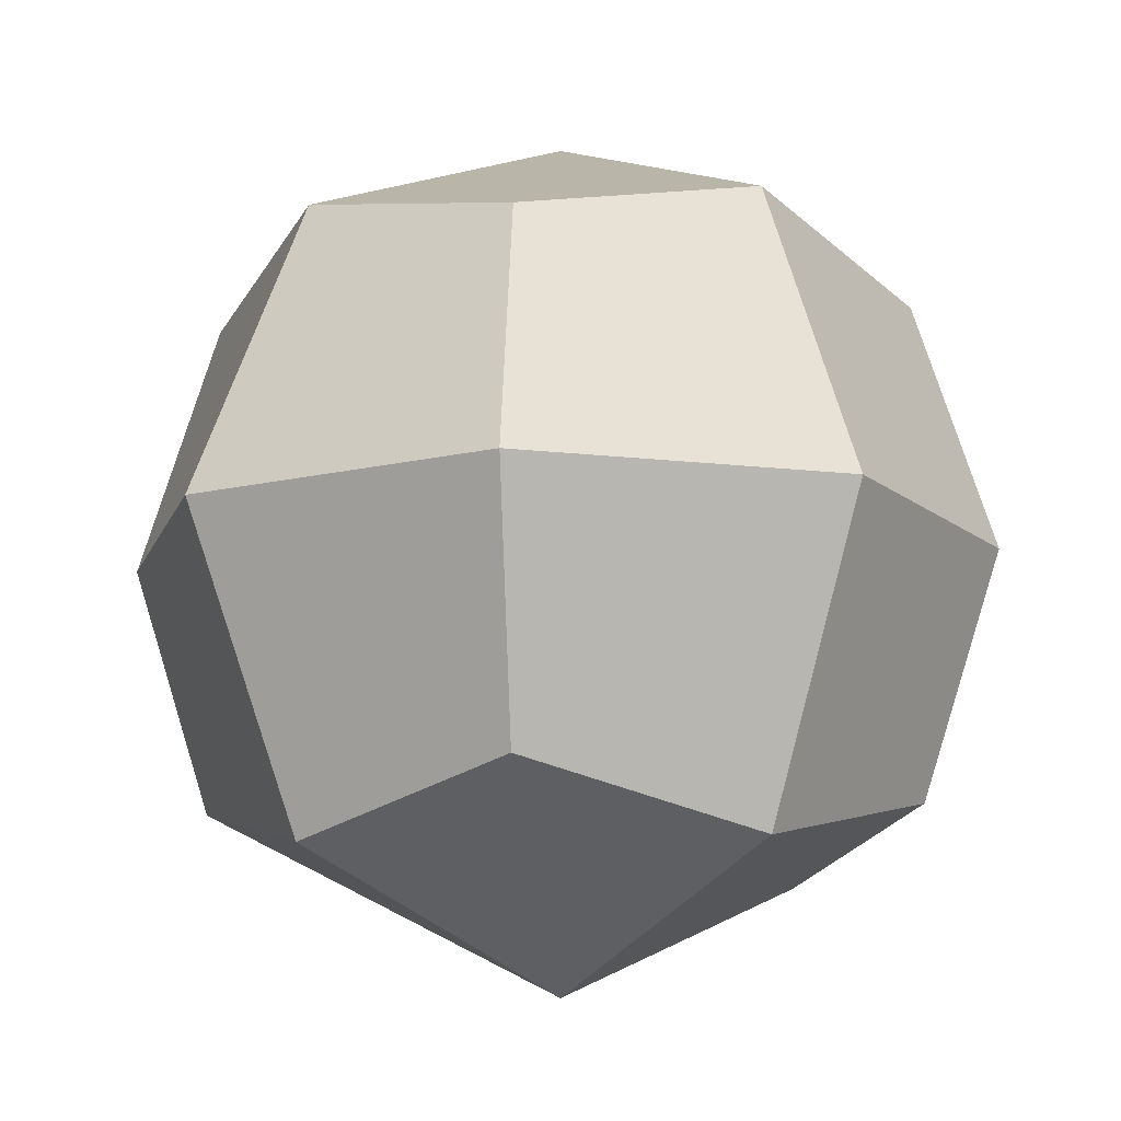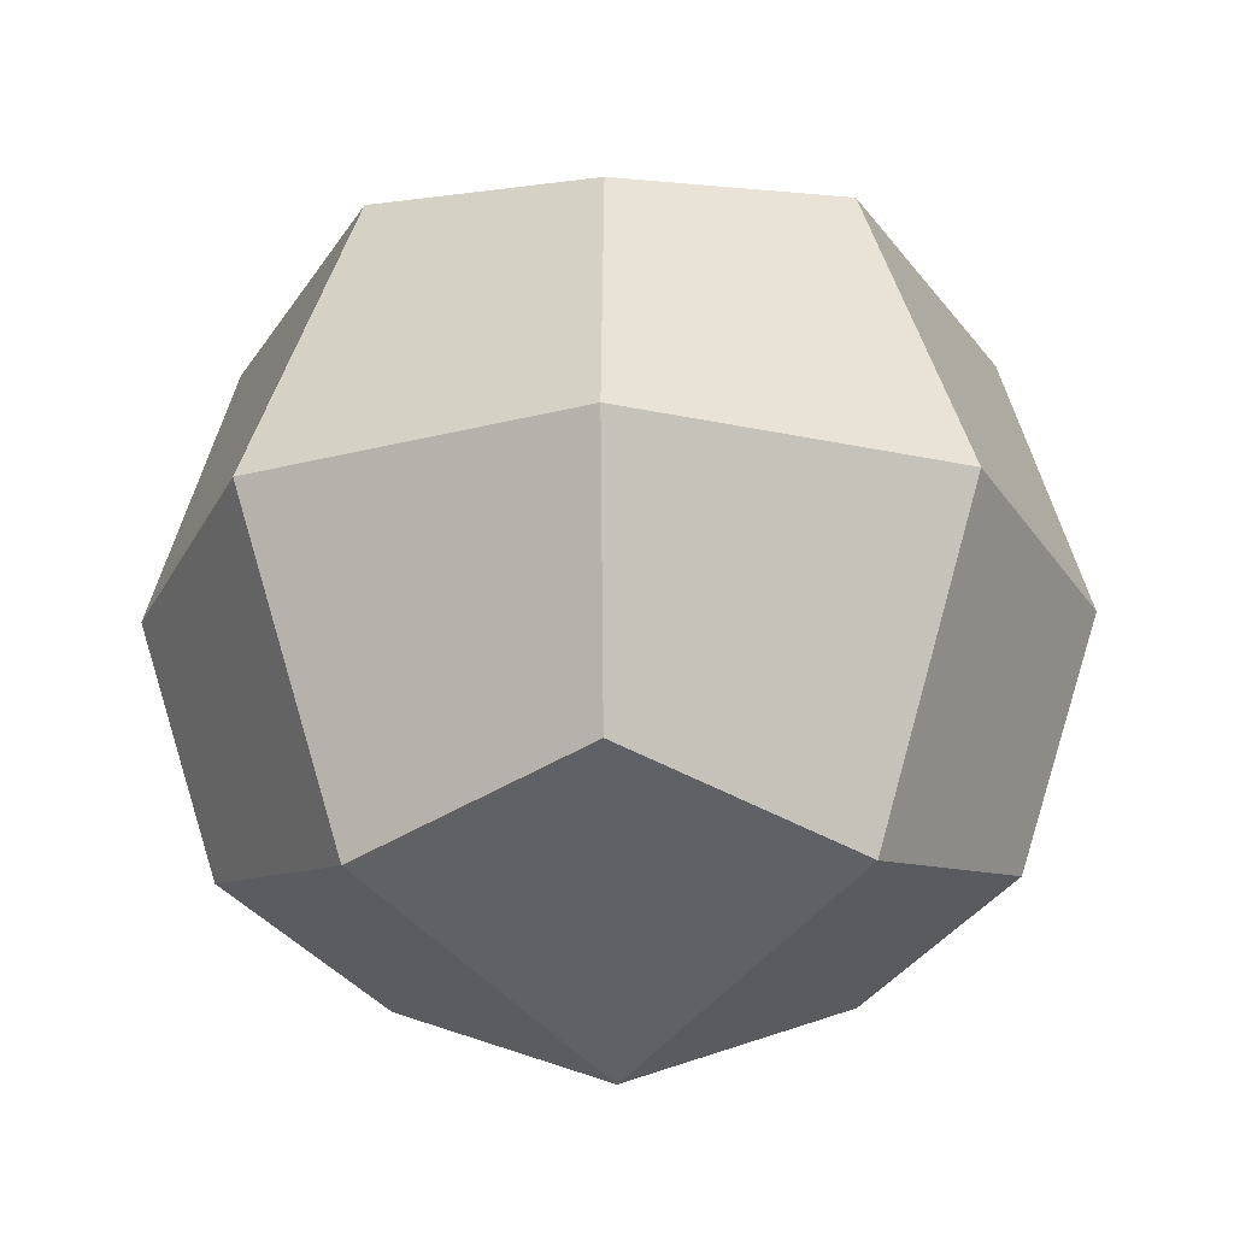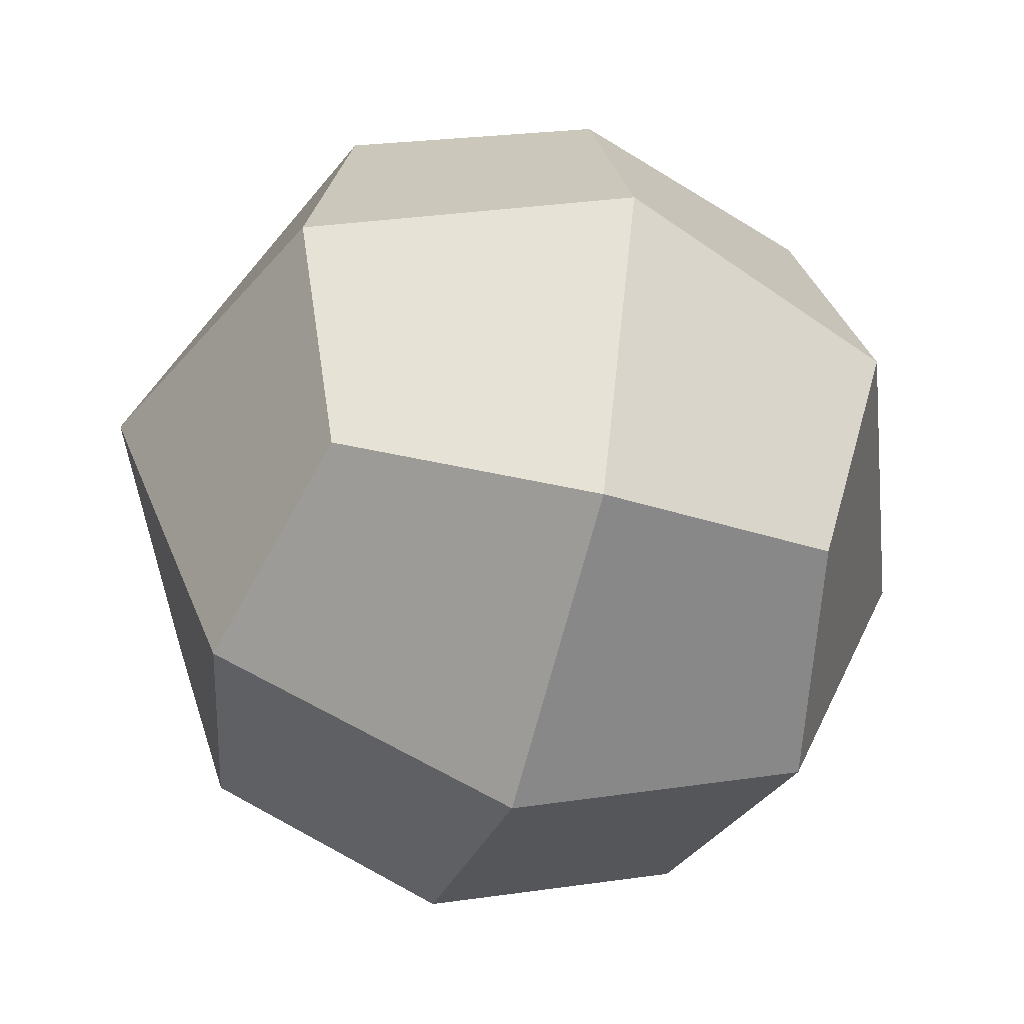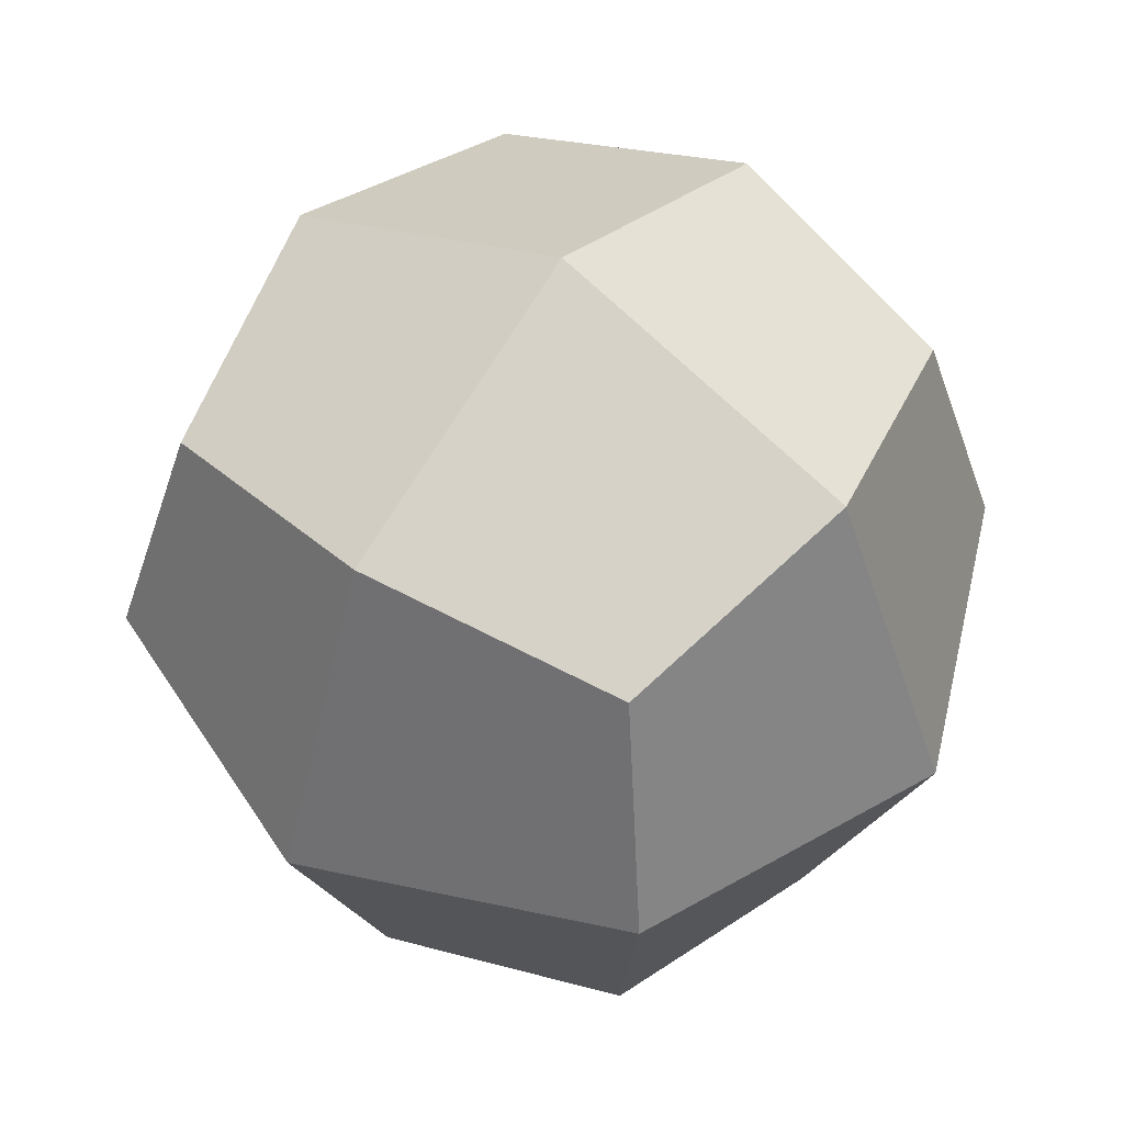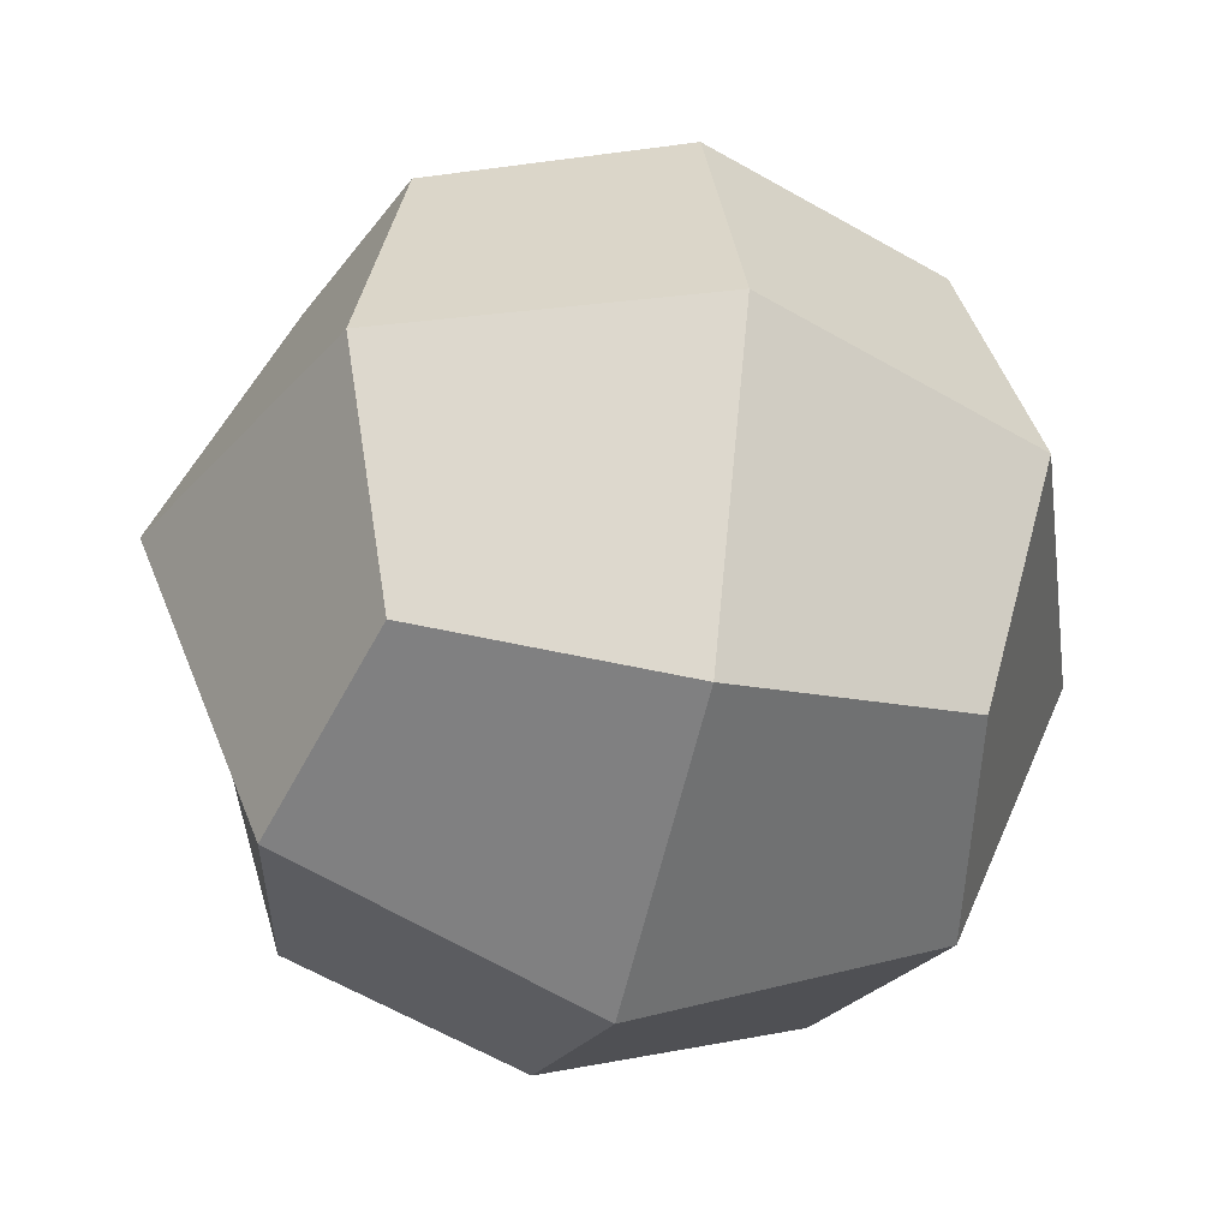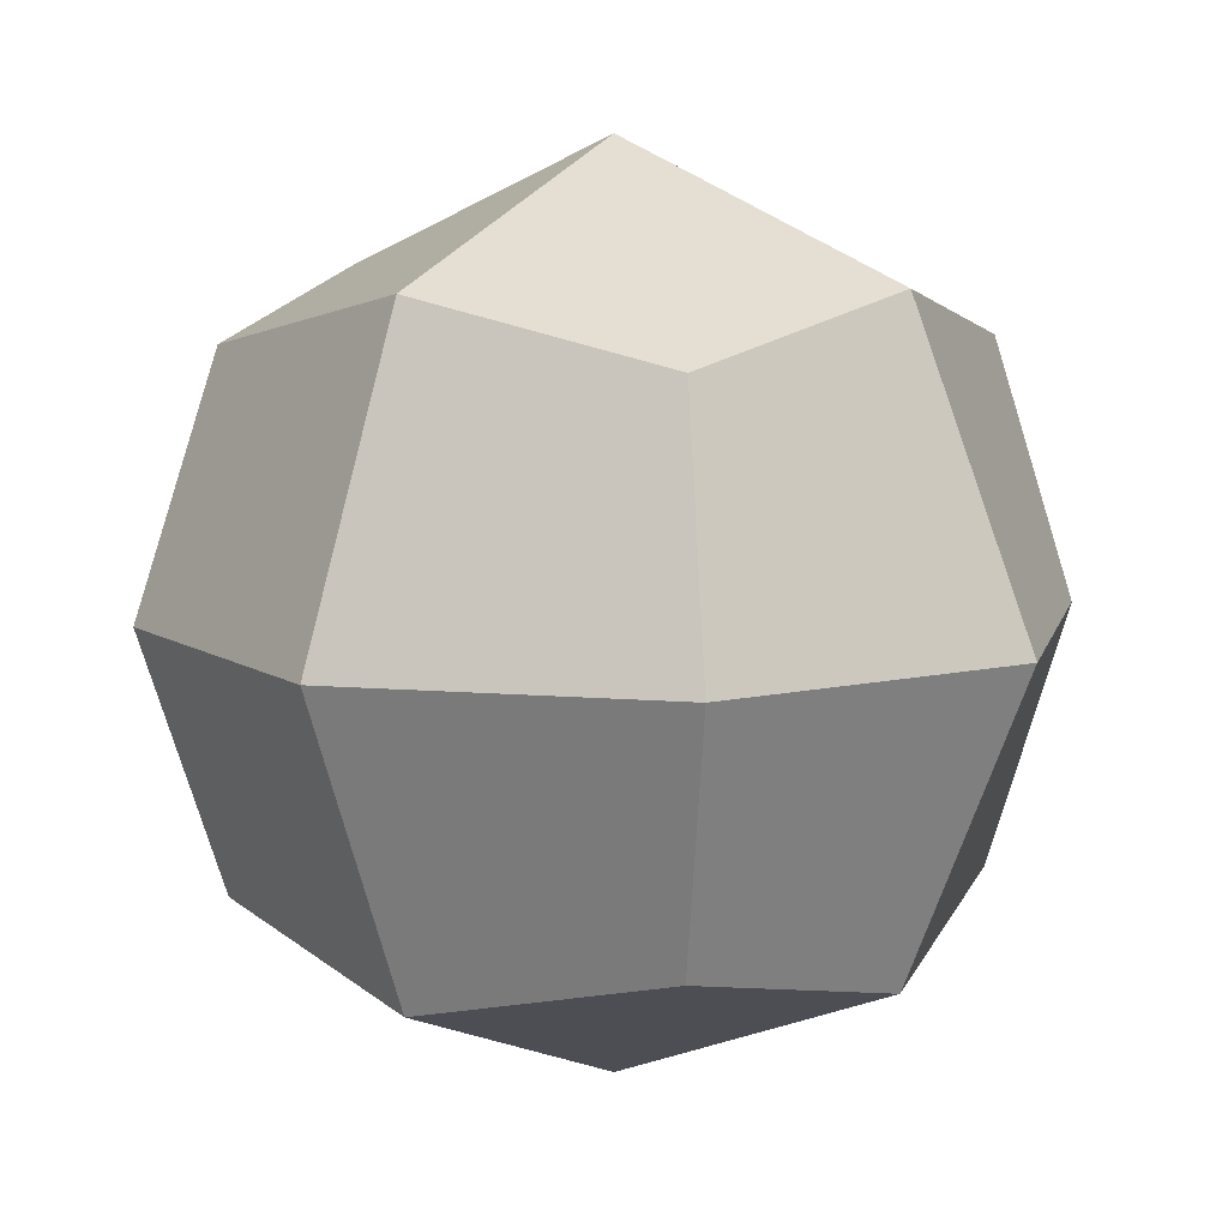
<metadata>
{"format":"obj","ext":"obj","renderer":"f3d","projection":"perspective","resolution":1024,"background":"white","views":[{"elev":-12.9,"azim":51.9,"up":"+Y"},{"elev":-22.8,"azim":136.7,"up":"+Y"},{"elev":-48.4,"azim":163.8,"up":"+Z"},{"elev":51.9,"azim":-144.3,"up":"+Y"},{"elev":-38.9,"azim":-14.5,"up":"+Y"},{"elev":9.3,"azim":35.5,"up":"+Y"}]}
</metadata>
<code>
o Cube
v 0.8178 -0.8178 -0.8178
v 0.8178 -0.8178 0.8178
v -0.8178 -0.8178 0.8178
v -0.8178 -0.8178 -0.8178
v 0.8178 0.8178 -0.8178
v 0.8178 0.8178 0.8178
v -0.8178 0.8178 0.8178
v -0.8178 0.8178 -0.8178
v 1.002 -1.002 0
v 0 -1.002 -1.002
v 1.002 0 -1.002
v 0 -1.002 1.002
v 1.002 0 1.002
v -1.002 -1.002 -0
v -1.002 0 1.002
v -1.002 0 -1.002
v 1.002 1.002 1e-06
v 0 1.002 -1.002
v -1e-06 1.002 1.002
v -1.002 1.002 -0
v 0 0 -1.416
v -1.416 0 -0
v -0 0 1.416
v 1.416 0 0
v -0 1.416 0
v 0 -1.416 -0
f 26 12 3 14
f 25 20 7 19
f 24 17 6 13
f 23 19 7 15
f 22 20 8 16
f 21 10 4 16
f 18 21 16 8
f 5 11 21 18
f 11 1 10 21
f 14 22 16 4
f 3 15 22 14
f 15 7 20 22
f 12 23 15 3
f 2 13 23 12
f 13 6 19 23
f 9 24 13 2
f 1 11 24 9
f 11 5 17 24
f 17 25 19 6
f 5 18 25 17
f 18 8 20 25
f 10 26 14 4
f 1 9 26 10
f 9 2 12 26

</code>
